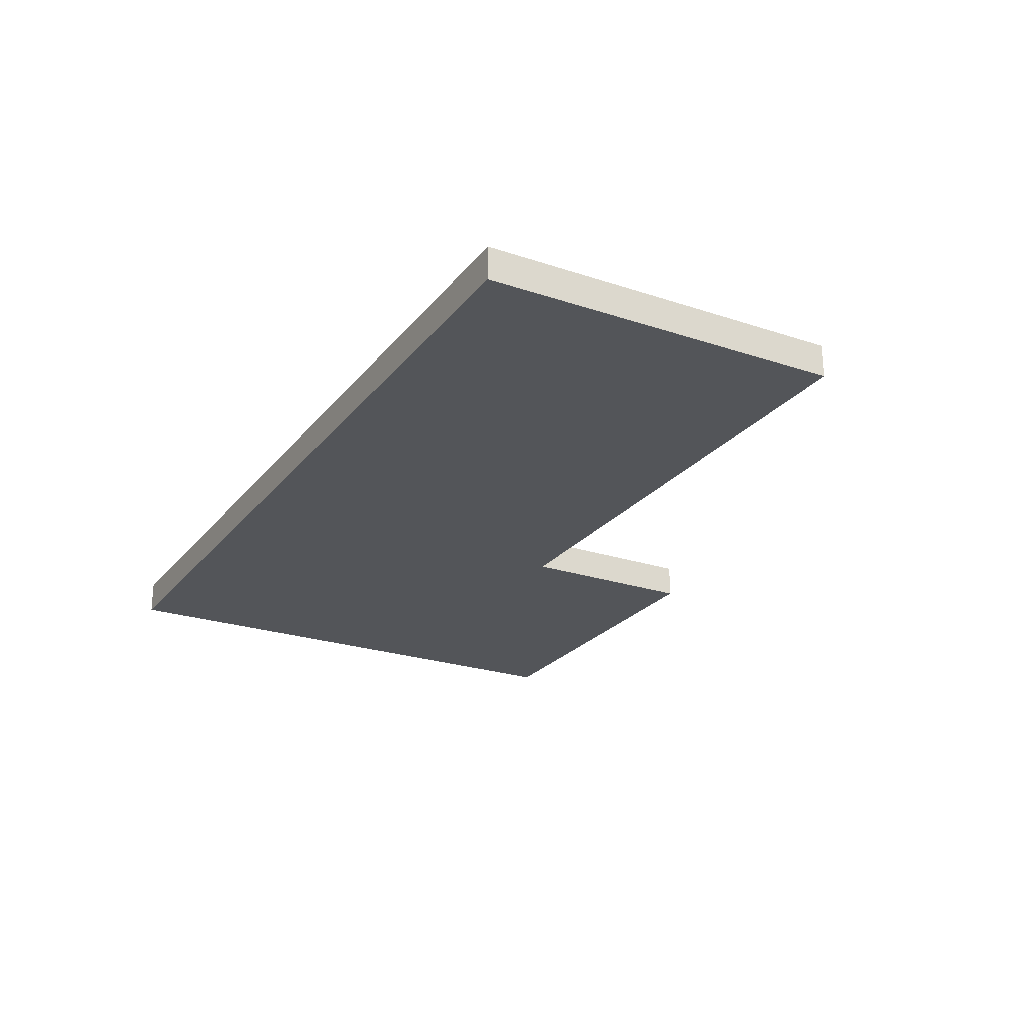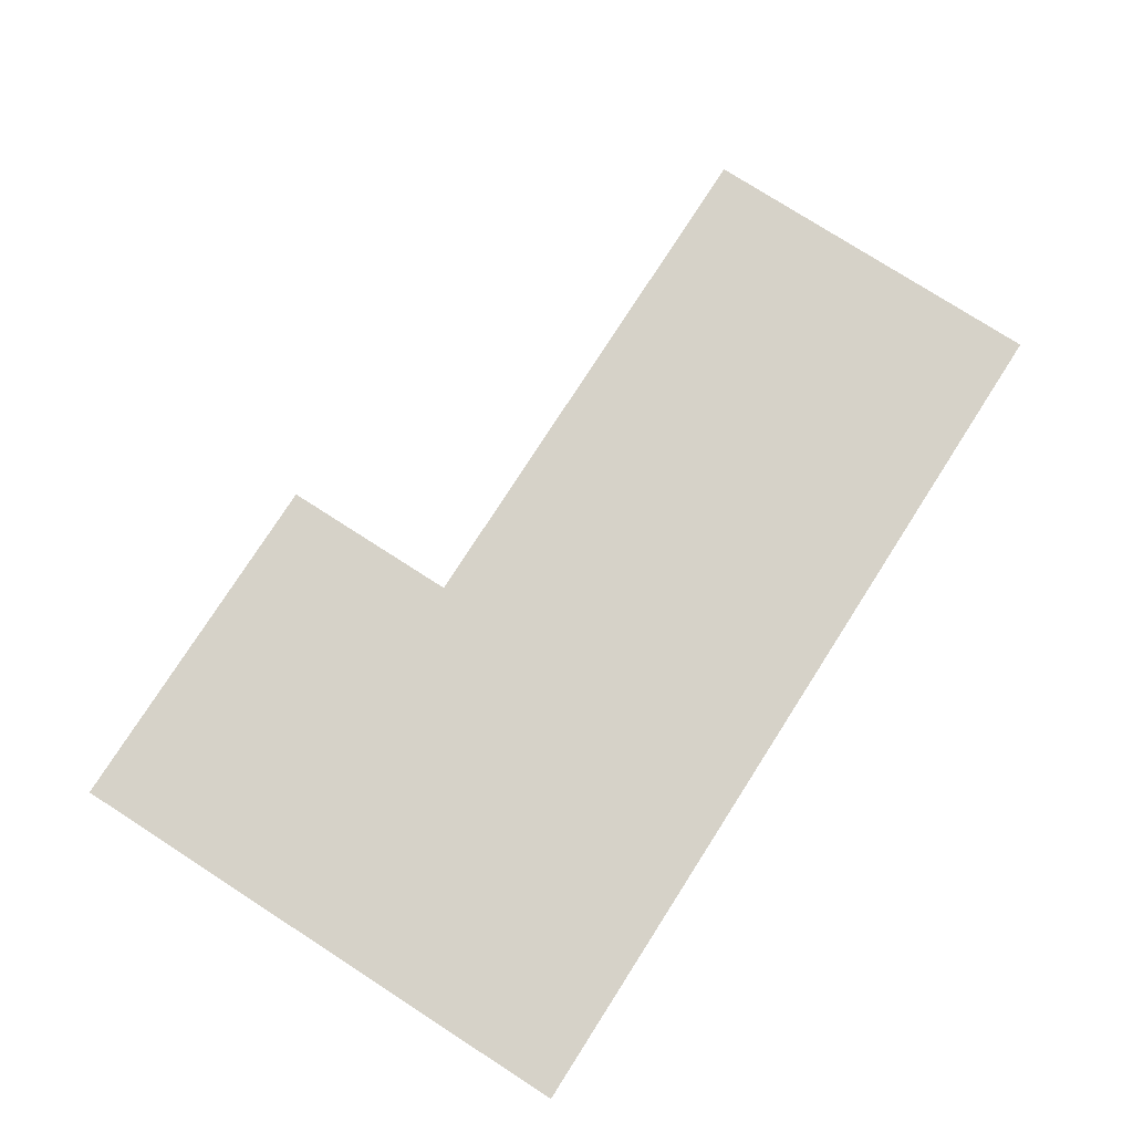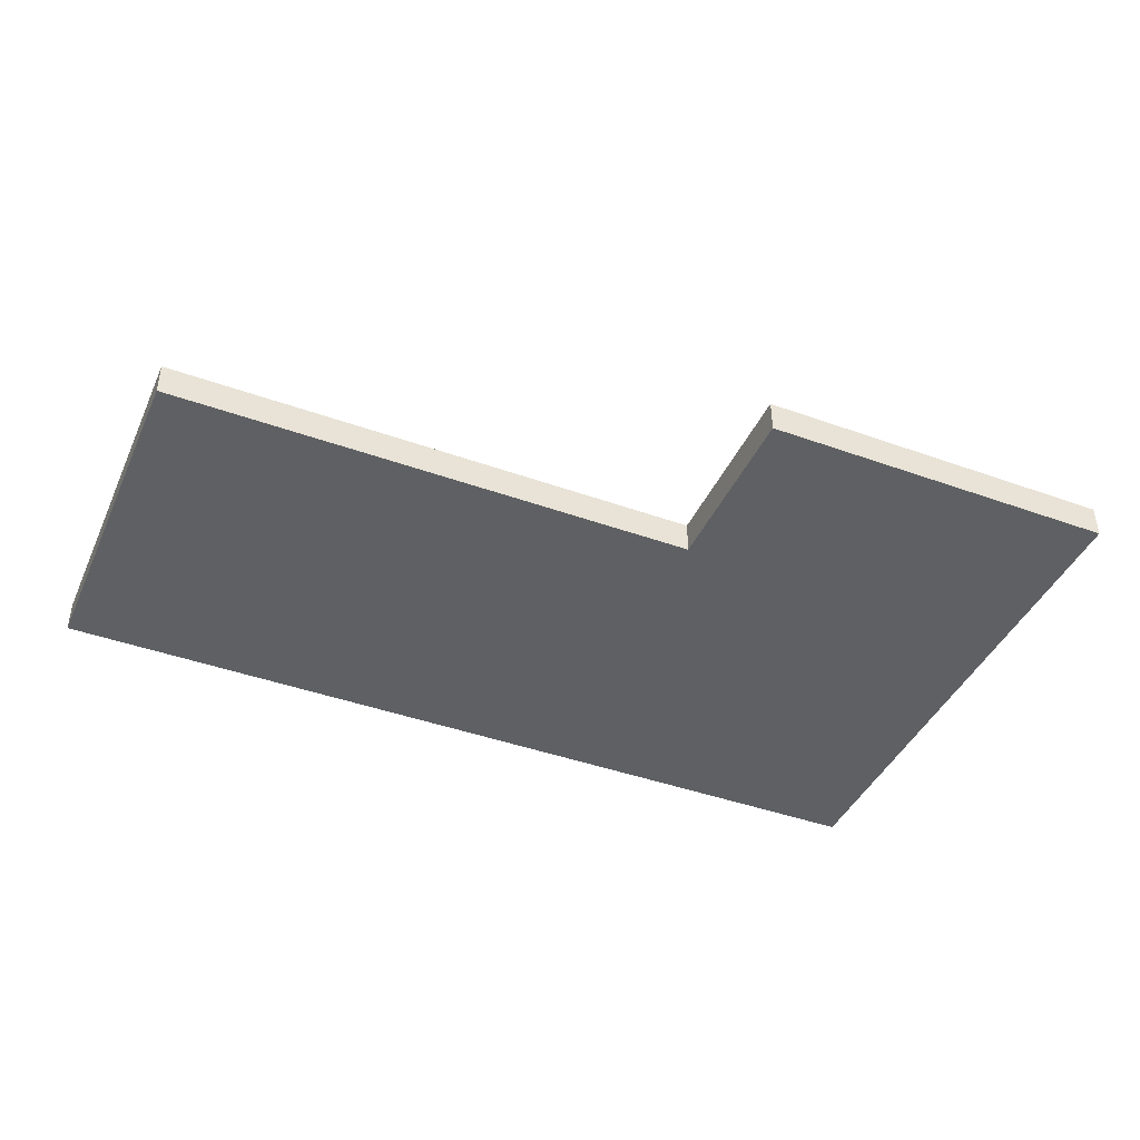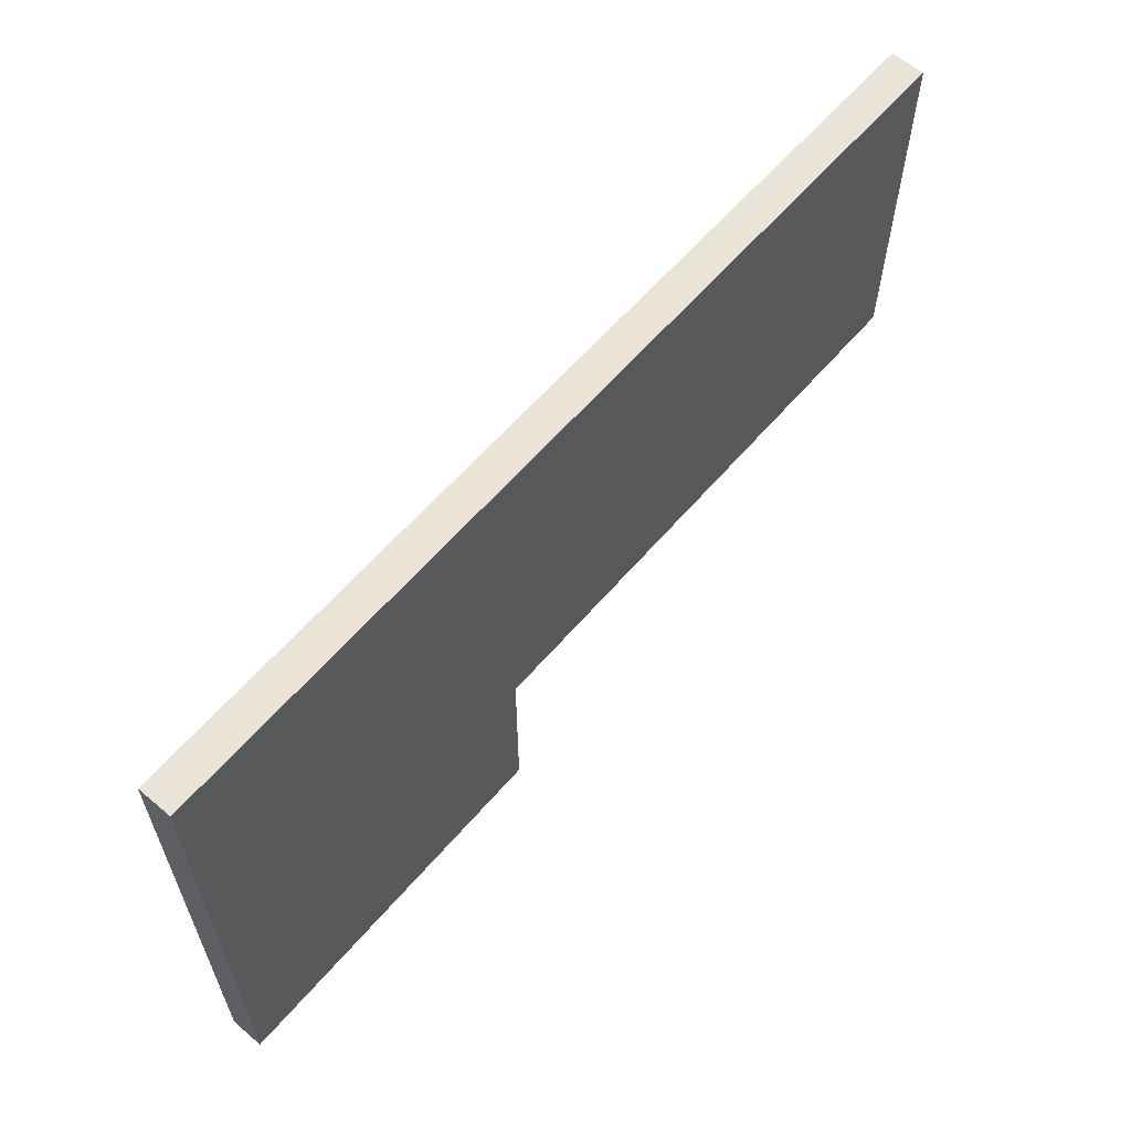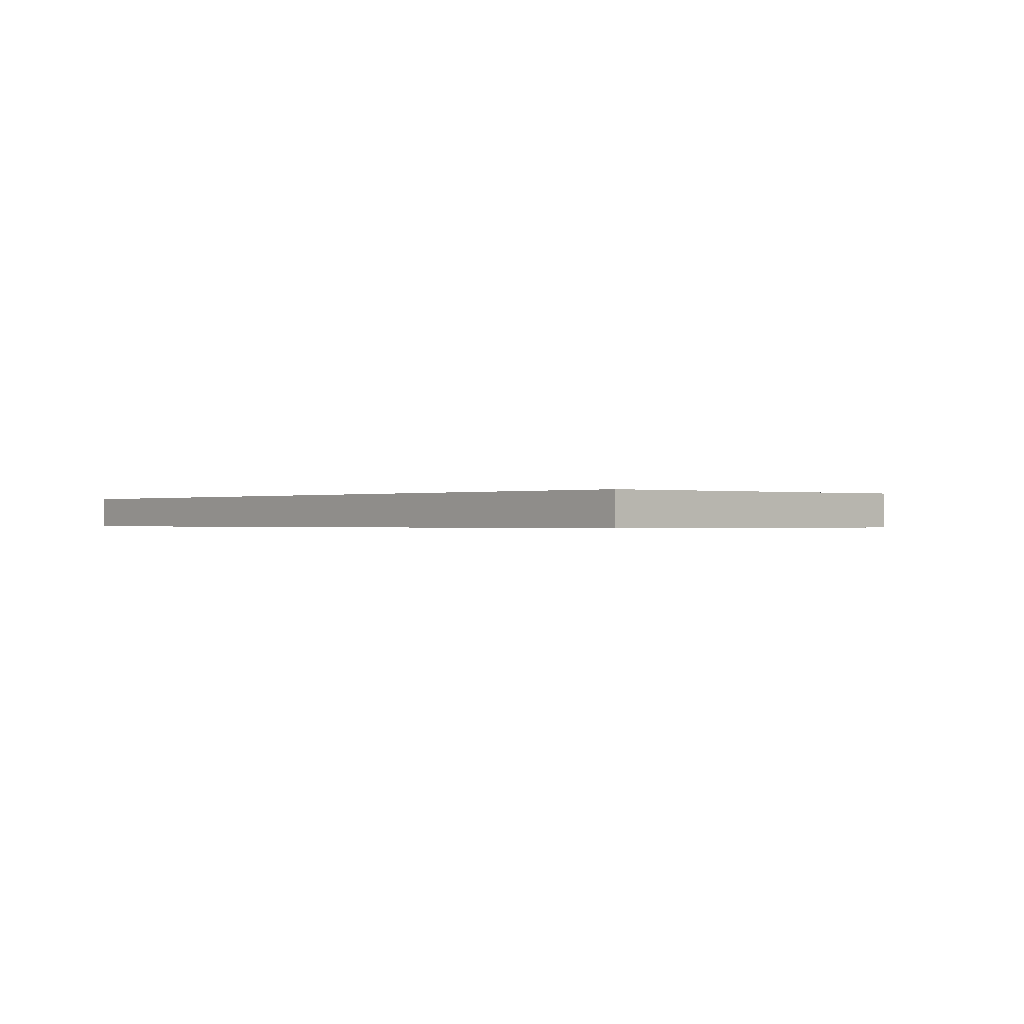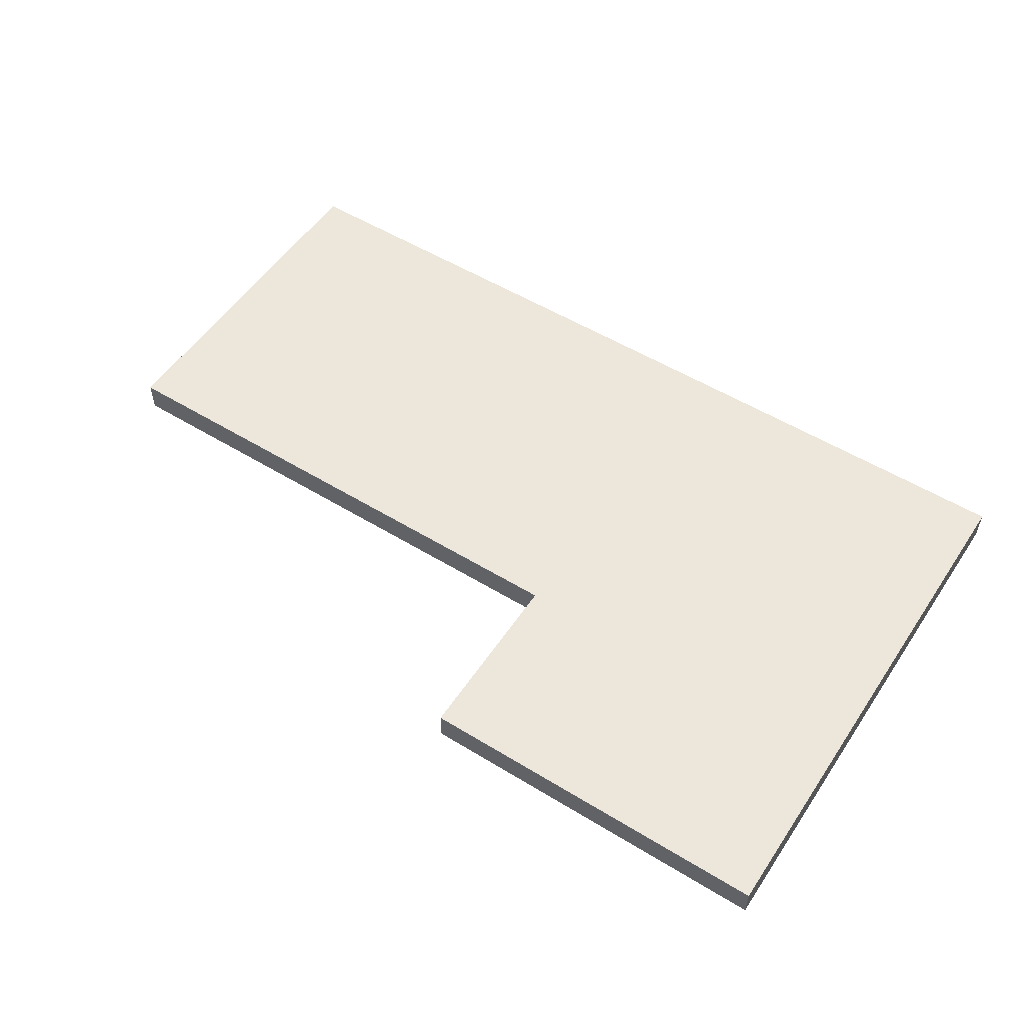
<metadata>
{"format":"obj","ext":"obj","renderer":"f3d","projection":"perspective","resolution":1024,"background":"white","views":[{"elev":-24.2,"azim":61.2,"up":"+Y"},{"elev":77.5,"azim":-57.3,"up":"+Y"},{"elev":-42.4,"azim":156.7,"up":"+Y"},{"elev":61.2,"azim":-49.4,"up":"+Z"},{"elev":-0.3,"azim":49.4,"up":"+Y"},{"elev":53.7,"azim":-146.9,"up":"+Y"}]}
</metadata>
<code>
o cube.001
v 0.3267 0.008012 0.08303
v 6.1e-05 0.008012 -0.1636
v 6.1e-05 0.008012 0.08303
v 0.3267 0.008012 -0.08136
v 6.1e-05 0.008012 -0.08136
v 0.08171 0.008012 -0.1636
v 0.08171 0.008012 0.08303
v 0.08171 0.008012 -0.08136
v 0.4093 0.008012 0.08303
v 0.4093 0.008012 -0.08136
v 0.1643 0.008012 -0.1636
v 0.1643 0.008012 -0.08136
v 0.3267 -0.006988 0.08303
v 6.1e-05 -0.006988 -0.1636
v 6.1e-05 -0.006988 0.08303
v 0.3267 -0.006988 -0.08136
v 6.1e-05 -0.006988 -0.08136
v 0.08171 -0.006988 -0.1636
v 0.08171 -0.006988 0.08303
v 0.08171 -0.006988 -0.08136
v 0.4093 -0.006988 0.08303
v 0.4093 -0.006988 -0.08136
v 0.1643 -0.006988 -0.1636
v 0.1643 -0.006988 -0.08136
f 7 1 4 8
f 3 7 8 5
f 5 8 6 2
f 6 8 12 11
f 4 1 9 10
f 19 20 16 13
f 15 17 20 19
f 17 14 18 20
f 18 23 24 20
f 16 22 21 13
f 1 7 19 13
f 8 4 16 20
f 3 5 17 15
f 7 3 15 19
f 5 2 14 17
f 2 6 18 14
f 10 9 21 22
f 11 12 24 23
f 6 11 23 18
f 12 8 20 24
f 4 10 22 16
f 9 1 13 21

</code>
